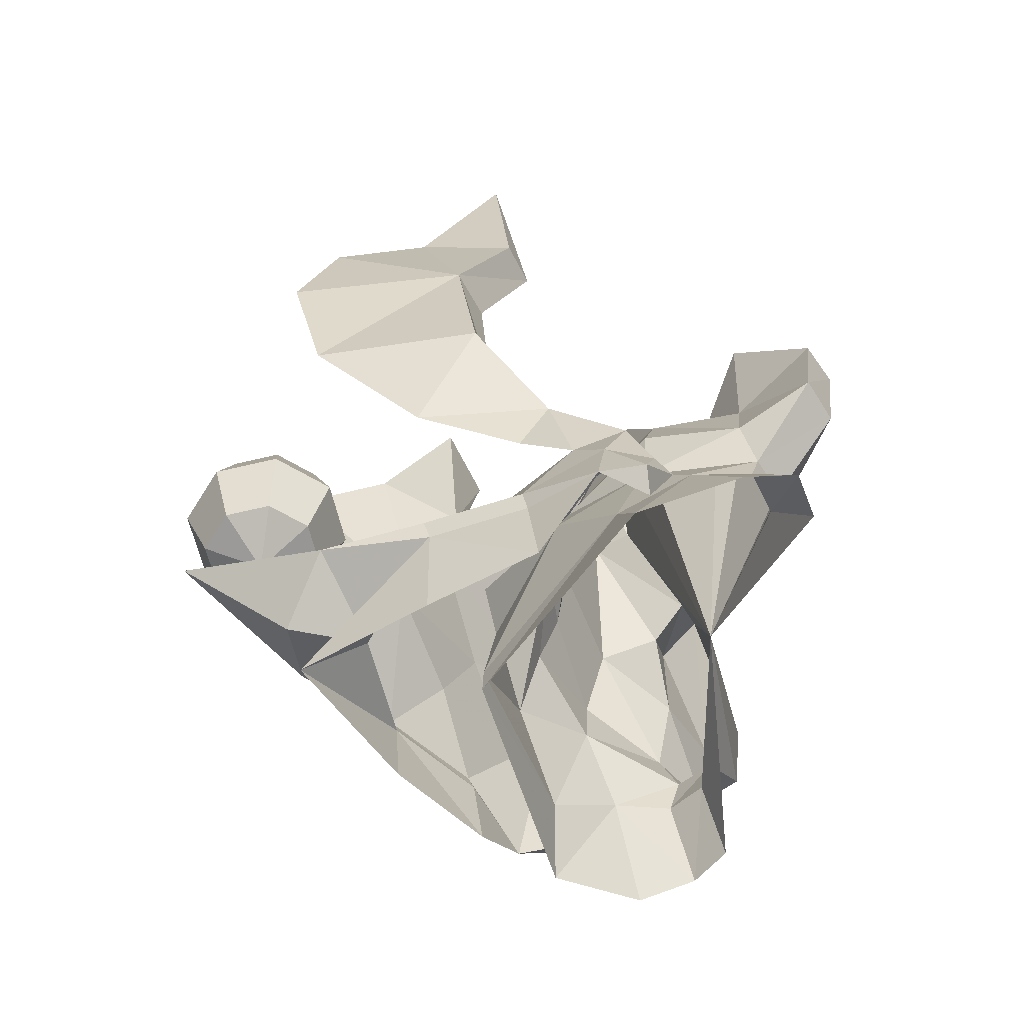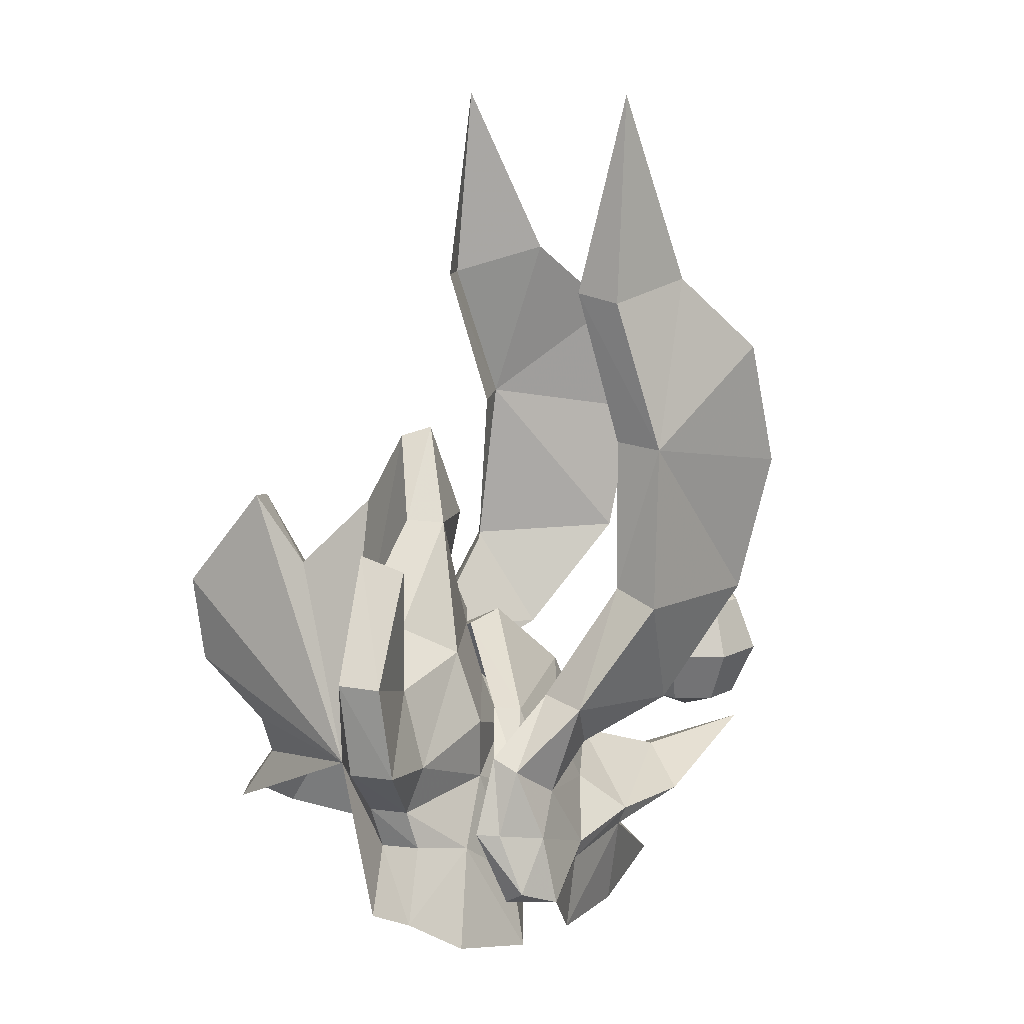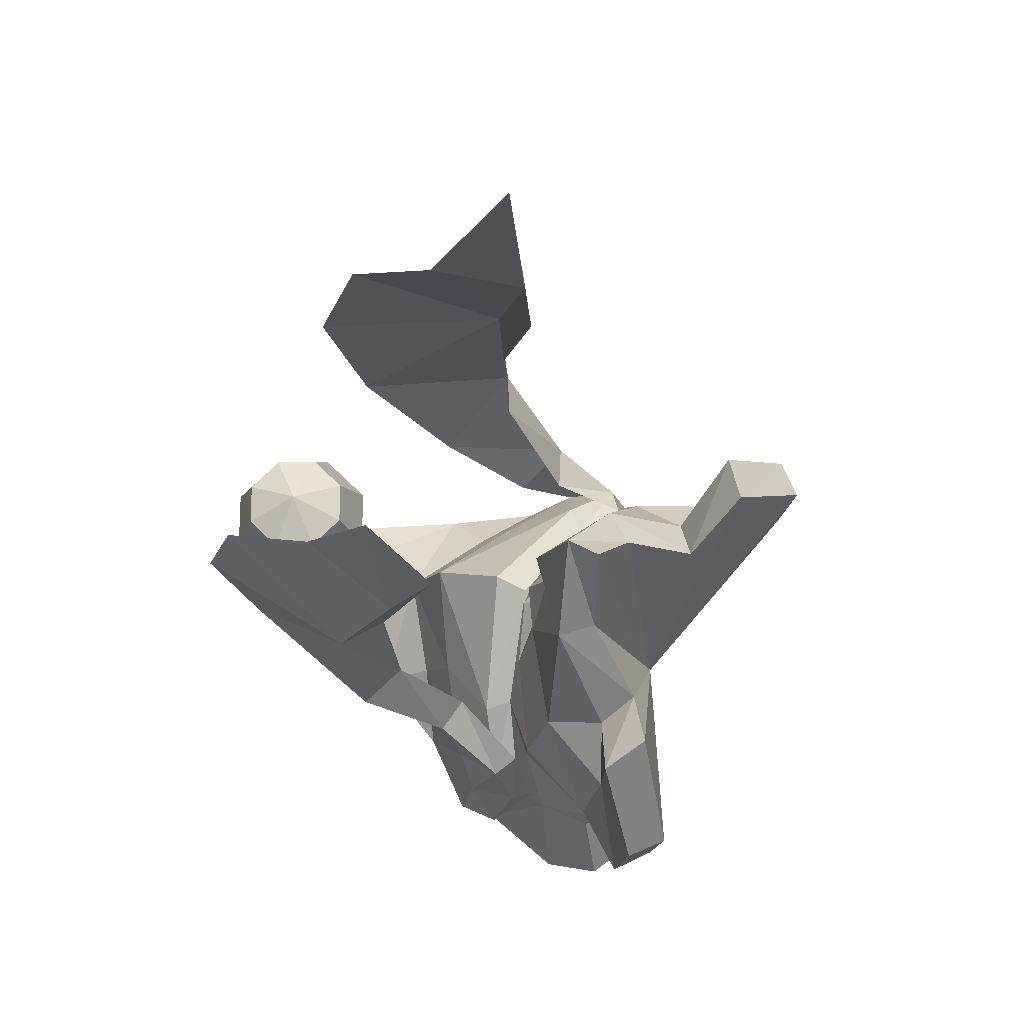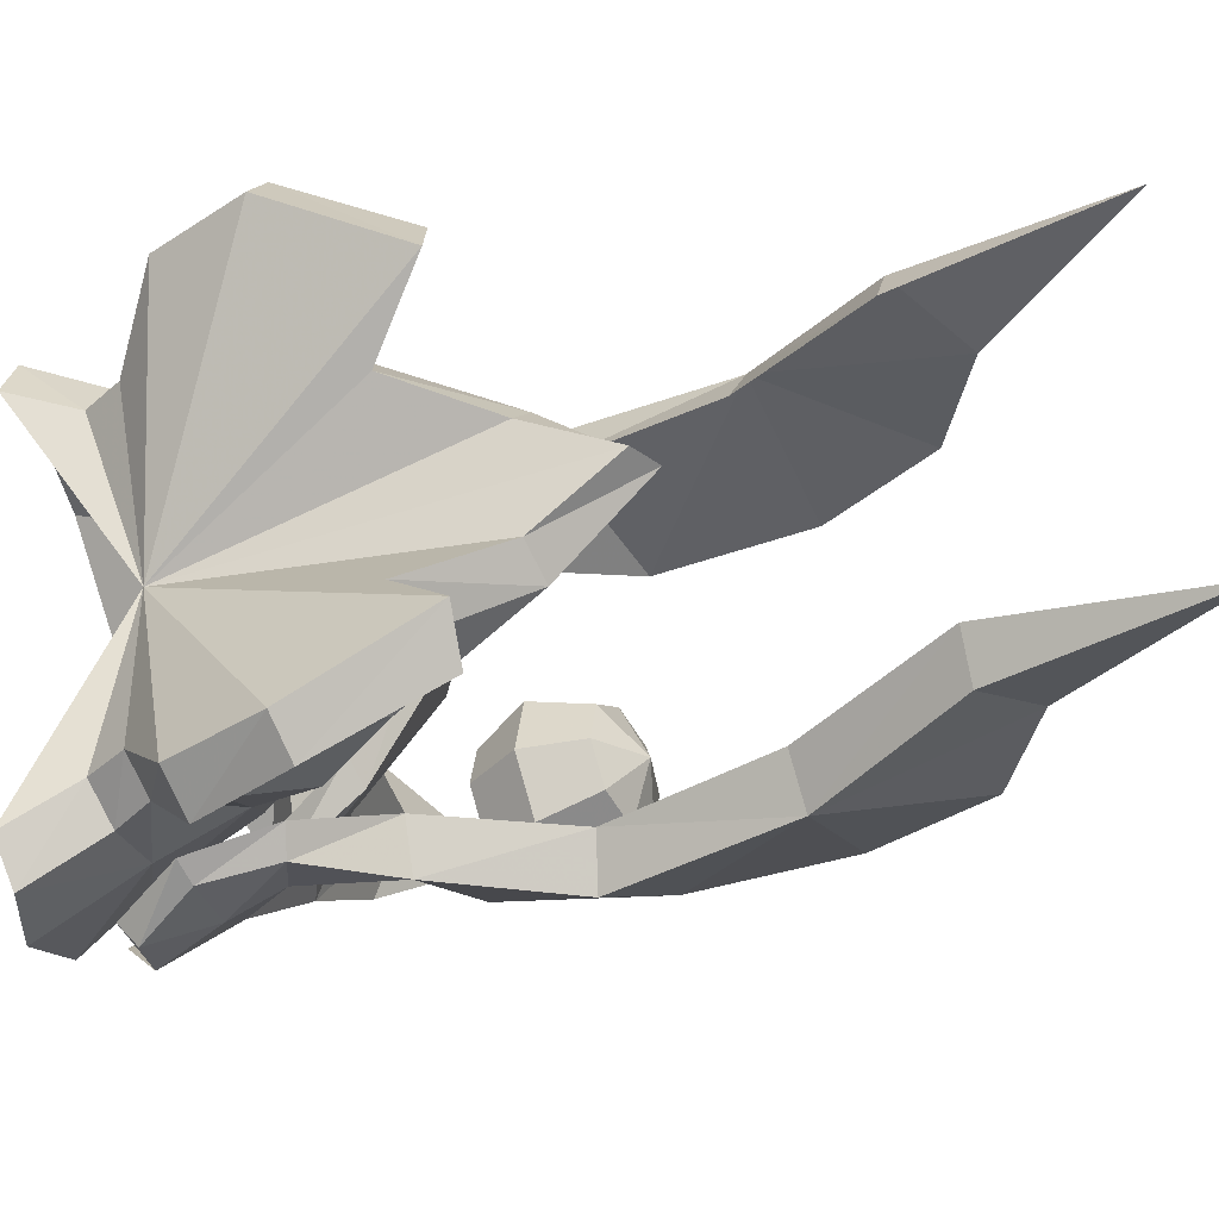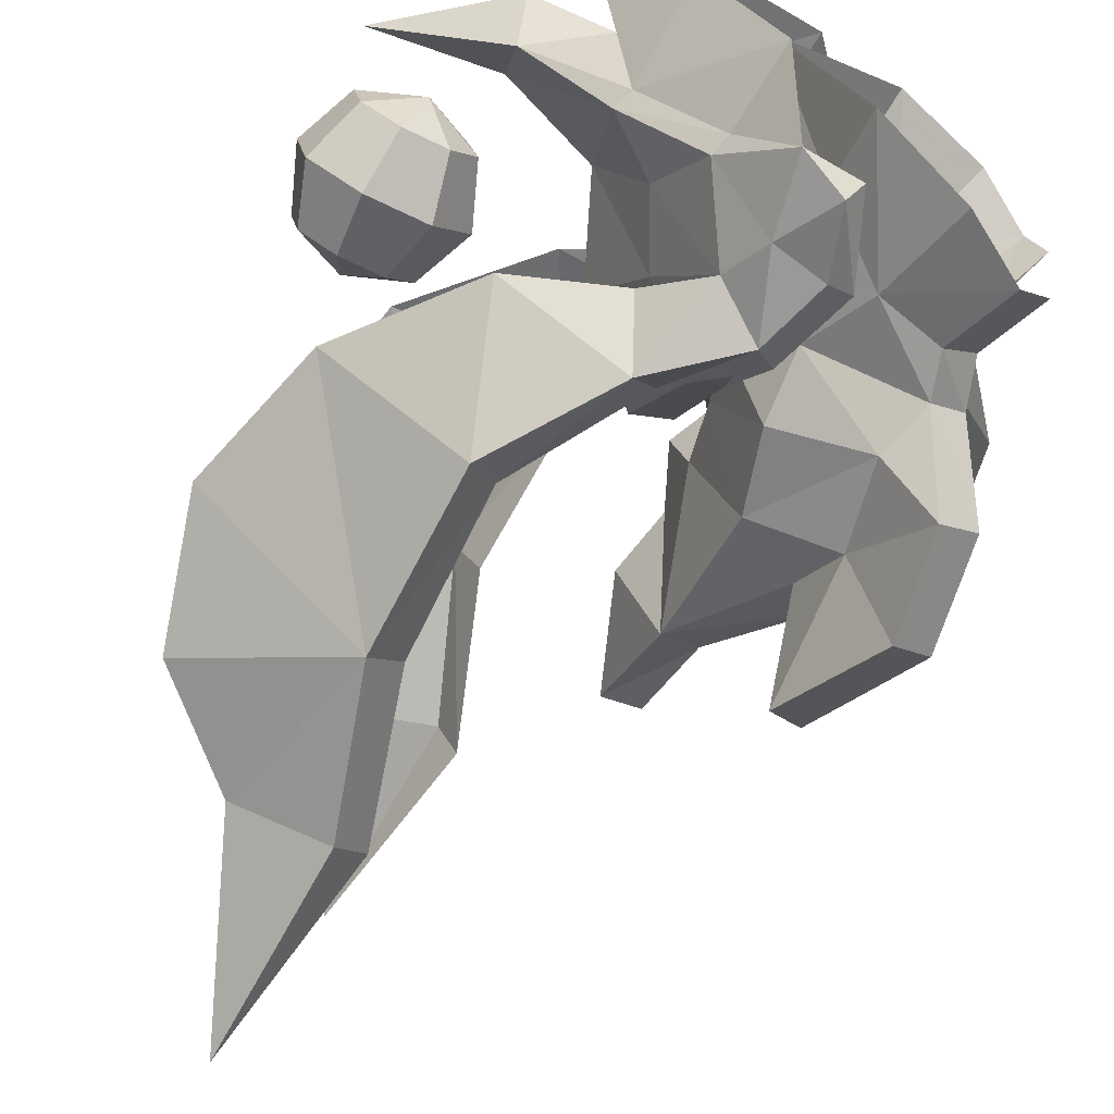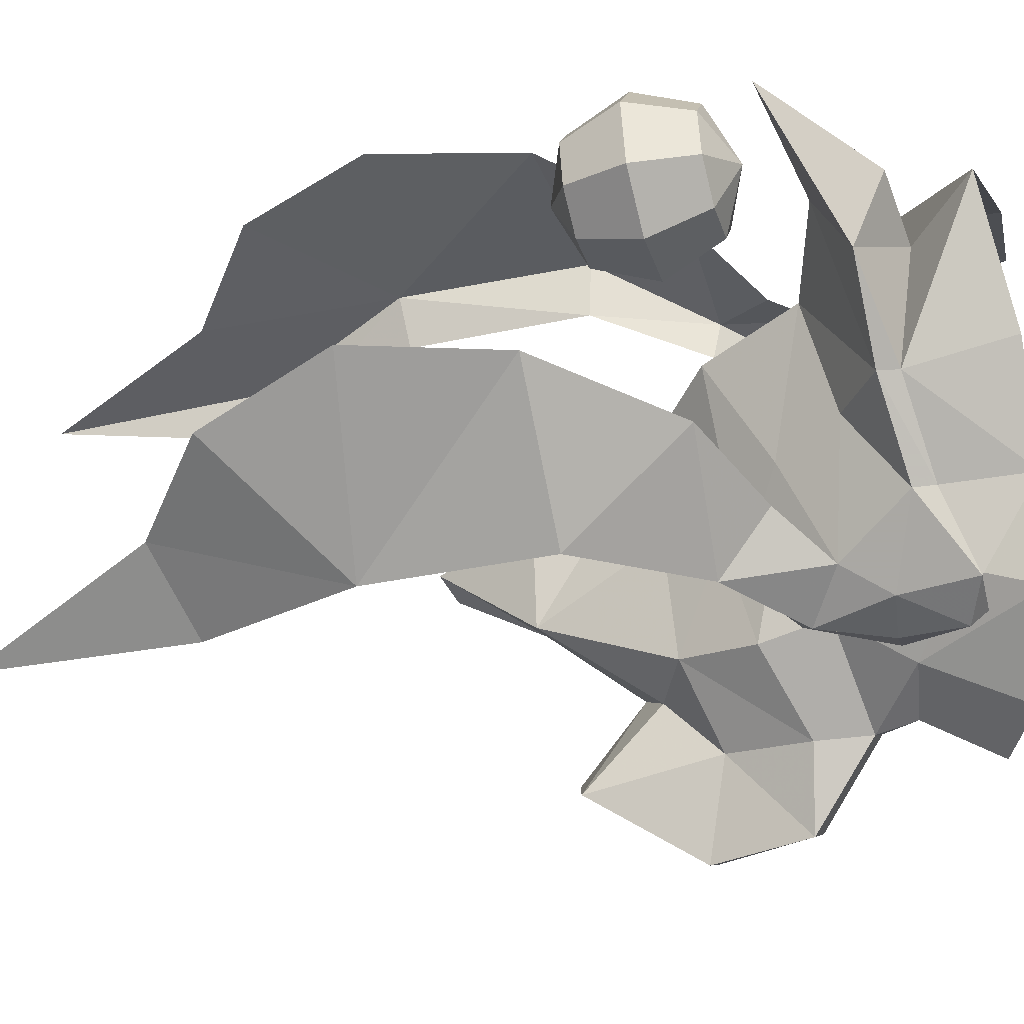
<metadata>
{"format":"obj","ext":"obj","renderer":"f3d","projection":"perspective","resolution":1024,"background":"white","views":[{"elev":-62.6,"azim":-179.5,"up":"+Z"},{"elev":14.0,"azim":-17.3,"up":"+Z"},{"elev":70.2,"azim":-147.9,"up":"+Z"},{"elev":-41.9,"azim":-58.2,"up":"+Y"},{"elev":-74.8,"azim":154.3,"up":"+Y"},{"elev":-42.9,"azim":108.3,"up":"+Y"}]}
</metadata>
<code>
g objcommon_shoulder_93670
v 4.084 -4.013 -2.793
v 5.022 -2.195 -0.7963
v 3.108 -3.847 0.4349
v 2.329 -5.064 -1.334
v 4.093 -5.077 -4.677
v 1.735 -6.51 -3.828
v 5.989 0.9894 -4.754
v 5.959 0.9842 -3.903
v 5.647 0.9292 -1.829
v 0.1394 -6.619 -2.822
v 1.735 -6.51 -3.828
v 2.329 -5.064 -1.334
v 0.7323 -5.45 -0.9732
v 0.002536 -2.627 5.797
v 0.8313 -3.48 5.153
v 2.603 -1.773 7.821
v 1.606 -1.245 7.857
v 0.4172 -5.428 7.406
v -0.5737 -4.42 7.722
v -1.784 -6.615 4.641
v -1.478 -6.527 1.932
v -0.472 -7.31 1.966
v -0.8097 -7.302 4.614
v -0.4762 -4.7 0.1078
v 0.4186 -5.384 0.1438
v -0.1259 -4.641 -1.093
v 0.7323 -5.45 -0.9732
v -0.6988 -5.658 -2.831
v 0.1394 -6.619 -2.822
v 2.829 0.4323 10.31
v 1.869 0.2806 10.13
v 3.907 -1.409 2.759
v 4.447 -1.653 1.203
v 4.162 0.6672 2.481
v 3.573 0.5634 3.312
v 3.046 -4.124 2.247
v 3.108 -3.847 0.4349
v 4.162 0.6672 2.481
v 4.447 -1.653 1.203
v 5.971 0.9863 0.4839
v 8.379 -1.658 -2.587
v 6.308 -3.406 -2.794
v 6.042 -3.425 -5.062
v 8.201 -1.229 -5.314
v 6.308 -3.406 -2.794
v 8.379 -1.658 -2.587
v 8.582 -1.732 -2.059
v 6.474 -3.481 -2.242
v 3.964 -4.795 0.757
v 3.35 -5.068 -1.08
v 4.74 -4.999 -1.347
v 5.282 -4.188 -0.1977
v 10.61 1.804 -5.052
v 9.005 1.521 -3.268
v 6.299 -1.612 0.8276
v 7.153 -1.38 -0.9294
v 8.234 1.385 -0.4236
v 7.166 1.197 2.214
v 4.63 -3.064 2.119
v 5.107 0.8338 4.175
v 5.083 -5.241 -3.354
v 6.474 -3.481 -2.242
v 3.878 -5.6 -2.81
v 4.63 -3.064 2.119
v 6.299 -1.612 0.8276
v 4.145 0.6643 3.817
v 3.937 -2.628 2.117
v 5.107 0.8338 4.175
v 3.423 -4.239 1.076
v 2.714 -4.782 -1.067
v 3.581 -5.004 -3.234
v 2.488 5.039 -2.793
v 0.4797 5.426 -1.334
v 1.627 4.549 0.4349
v 3.991 3.651 -0.7963
v 2.133 6.041 -4.677
v -0.5736 6.581 -3.828
v -2.11 6.138 -2.822
v -1.153 5.242 -0.9732
v 0.4797 5.426 -1.334
v -0.5736 6.581 -3.828
v -0.8734 2.341 5.797
v 1.107 1.59 7.857
v 1.862 2.427 7.821
v -0.3862 3.425 5.153
v -1.442 5.114 7.406
v -2.028 3.828 7.722
v -3.916 5.476 4.641
v -3.236 6.456 4.614
v -2.921 6.579 1.966
v -3.598 5.498 1.932
v -1.425 5.073 0.1438
v -2.032 4.125 0.1078
v -1.153 5.242 -0.9732
v -1.683 4.189 -1.093
v -2.11 6.138 -2.822
v -2.569 4.948 -2.831
v 3.212 2.531 2.759
v 3.636 2.945 1.203
v 1.627 4.549 0.4349
v 1.474 4.788 2.247
v 3.636 2.945 1.203
v 7.33 4.295 -2.587
v 7.309 3.83 -5.314
v 4.529 5.155 -5.062
v 4.785 5.229 -2.794
v 4.785 5.229 -2.794
v 4.915 5.356 -2.242
v 7.495 4.434 -2.059
v 7.33 4.295 -2.587
v 2.108 5.733 0.757
v 3.554 5.613 -0.1977
v 2.767 6.19 -1.347
v 1.437 5.779 -1.08
v 5.391 3.54 0.8276
v 6.272 3.614 -0.9294
v 3.326 4.334 2.119
v 3.007 6.534 -3.354
v 1.752 6.459 -2.81
v 4.915 5.356 -2.242
v 3.326 4.334 2.119
v 5.391 3.54 0.8276
v 2.824 3.687 2.117
v 1.79 5.025 1.076
v 0.9373 5.292 -1.067
v 1.676 5.797 -3.234
v 0.8921 -5.572 1.541
v 0.4186 -5.384 0.1438
v -0.472 -7.31 1.966
v 0.4725 -5.094 3.782
v -0.8097 -7.302 4.614
v 0.4172 -5.428 7.406
v 4.03 0.644 4.285
v 3.411 0.5348 5.798
v 3.612 -0.7238 4.275
v 0.8313 -3.48 5.153
v 2.49 -3.61 4.304
v 2.603 -1.773 7.821
v 3.802 0.6039 7.518
v 2.829 0.4323 10.31
v 10.81 1.839 -1.352
v 10.9 -0.1458 -2.211
v 14.09 2.418 -0.8945
v 5.083 -5.241 -3.354
v 3.878 -5.6 -2.81
v 4.74 -4.999 -1.347
v 3.35 -5.068 -1.08
v 10.9 -0.1458 -2.211
v 11.12 1.894 -3.161
v 14.09 2.418 -0.8945
v 6.042 -3.425 -5.062
v 5.282 -4.188 -0.1977
v 4.74 -4.999 -1.347
v -1.045 5.412 1.541
v -1.425 5.073 0.1438
v -2.921 6.579 1.966
v -3.236 6.456 4.614
v -1.276 4.82 3.782
v -1.442 5.114 7.406
v 3.169 1.786 4.275
v -0.3862 3.425 5.153
v 1.862 2.427 7.821
v 1.128 4.115 4.304
v 10.22 3.737 -2.211
v 3.007 6.534 -3.354
v 1.752 6.459 -2.81
v 1.437 5.779 -1.08
v 2.767 6.19 -1.347
v 10.22 3.737 -2.211
v 4.529 5.155 -5.062
v 2.767 6.19 -1.347
v 3.554 5.613 -0.1977
v 0.002536 -2.627 5.797
v 1.606 -1.245 7.857
v -0.3184 -0.2584 -0.0743
v -0.5737 -4.42 7.722
v -1.478 -6.527 1.932
v -1.784 -6.615 4.641
v -0.4762 -4.7 0.1078
v -0.1259 -4.641 -1.093
v -0.6988 -5.658 -2.831
v 1.869 0.2806 10.13
v 1.107 1.59 7.857
v -0.8734 2.341 5.797
v -0.3184 -0.2584 -0.0743
v -2.028 3.828 7.722
v -3.916 5.476 4.641
v -3.598 5.498 1.932
v -2.032 4.125 0.1078
v -1.683 4.189 -1.093
v -2.569 4.948 -2.831
v 1.869 0.2806 10.13
f 1 2 3
f 3 4 1
f 5 1 4
f 4 6 5
f 7 8 1
f 1 5 7
f 8 9 2
f 2 1 8
f 10 11 12
f 12 13 10
f 14 15 16
f 16 17 14
f 18 15 14
f 14 19 18
f 20 21 22
f 22 23 20
f 21 24 25
f 25 22 21
f 24 26 27
f 27 25 24
f 26 28 29
f 29 27 26
f 19 20 23
f 23 18 19
f 17 16 30
f 30 31 17
f 32 33 34
f 34 35 32
f 33 32 36
f 36 37 33
f 38 39 2
f 2 40 38
f 41 42 43
f 43 44 41
f 45 46 47
f 47 48 45
f 49 50 51
f 51 52 49
f 53 54 41
f 41 44 53
f 55 56 57
f 57 58 55
f 59 55 58
f 58 60 59
f 61 62 51
f 51 63 61
f 64 49 52
f 52 65 64
f 66 67 64
f 64 68 66
f 69 70 50
f 50 49 69
f 70 71 63
f 63 50 70
f 67 69 49
f 49 64 67
f 72 73 74
f 74 75 72
f 76 77 73
f 73 72 76
f 7 76 72
f 72 8 7
f 8 72 75
f 75 9 8
f 78 79 80
f 80 81 78
f 82 83 84
f 84 85 82
f 86 87 82
f 82 85 86
f 88 89 90
f 90 91 88
f 91 90 92
f 92 93 91
f 93 92 94
f 94 95 93
f 95 94 96
f 96 97 95
f 87 86 89
f 89 88 87
f 83 31 30
f 30 84 83
f 98 35 34
f 34 99 98
f 99 100 101
f 101 98 99
f 38 40 75
f 75 102 38
f 103 104 105
f 105 106 103
f 107 108 109
f 109 110 107
f 111 112 113
f 113 114 111
f 53 104 103
f 103 54 53
f 115 58 57
f 57 116 115
f 117 60 58
f 58 115 117
f 118 119 113
f 113 120 118
f 121 122 112
f 112 111 121
f 66 68 121
f 121 123 66
f 124 111 114
f 114 125 124
f 125 114 119
f 119 126 125
f 123 121 111
f 111 124 123
f 40 2 9
f 127 128 37
f 129 130 131
f 130 132 131
f 133 134 135
f 136 137 138
f 35 133 135
f 127 129 128
f 128 13 12
f 36 137 127
f 127 37 36
f 138 139 140
f 134 138 135
f 135 32 35
f 136 130 137
f 130 136 132
f 129 127 130
f 128 12 37
f 135 137 32
f 138 137 135
f 2 39 3
f 137 36 32
f 137 130 127
f 141 142 143
f 142 47 46
f 141 47 142
f 141 57 47
f 144 45 48
f 57 56 47
f 145 146 147
f 148 54 149
f 148 149 150
f 144 151 45
f 48 152 153
f 55 152 56
f 56 48 47
f 152 48 56
f 148 41 54
f 63 71 61
f 134 139 138
f 40 9 75
f 154 100 155
f 156 157 158
f 158 157 159
f 133 160 134
f 161 162 163
f 35 160 133
f 154 155 156
f 155 80 79
f 101 154 163
f 154 101 100
f 162 140 139
f 134 160 162
f 160 35 98
f 161 163 158
f 158 159 161
f 156 158 154
f 155 100 80
f 160 98 163
f 162 160 163
f 75 74 102
f 163 98 101
f 163 154 158
f 141 143 164
f 164 110 109
f 141 164 109
f 141 109 57
f 165 108 107
f 57 109 116
f 166 167 168
f 169 149 54
f 169 150 149
f 165 107 170
f 108 171 172
f 115 116 172
f 116 109 108
f 172 116 108
f 169 54 103
f 119 118 126
f 134 162 139
f 173 174 175
f 176 173 175
f 177 178 175
f 179 177 175
f 180 179 175
f 181 180 175
f 178 176 175
f 174 182 175
f 183 184 185
f 184 186 185
f 187 188 185
f 188 189 185
f 189 190 185
f 190 191 185
f 186 187 185
f 192 183 185
g Object07
v 5.282 -4.188 -0.1977
v 6.639 -3.251 0.9447
v 5.999 -4.601 2.432
v 3.964 -4.795 0.757
v 9.393 -2.84 1.984
v 8.245 -4.819 5.454
v 9.689 -2.976 15.05
v 7.213 -4.136 14.57
v 8.414 -4.594 10.25
v 12.24 -2.511 12.81
v 12.09 -2.187 5.16
v 13.25 -1.88 9.088
v 5.331 -3.422 2.627
v 3.423 -4.239 1.076
v 3.964 -4.795 0.757
v 5.999 -4.601 2.432
v 7.487 -3.679 5.871
v 8.245 -4.819 5.454
v 7.213 -4.136 14.57
v 7.543 -3.81 20.5
v 6.376 -3.119 14.78
v 7.532 -3.451 10.32
v 8.414 -4.594 10.25
v 7.543 -3.81 20.5
f 193 194 195
f 195 196 193
f 195 194 197
f 197 198 195
f 199 200 201
f 201 202 199
f 203 204 201
f 201 198 203
f 205 206 207
f 207 208 205
f 209 205 208
f 208 210 209
f 211 212 213
f 213 214 215
f 215 211 213
f 215 214 209
f 209 210 215
f 216 200 199
f 204 202 201
f 198 197 203
g Object06
v 3.554 5.613 -0.1977
v 2.108 5.733 0.757
v 4.17 5.68 2.325
v 4.974 5.304 0.8943
v 6.223 6.784 5.135
v 7.793 5.51 2.175
v 8.086 5.713 15.05
v 10.69 6.214 12.84
v 6.806 6.634 10.12
v 5.271 5.94 14.32
v 10.76 6.078 5.255
v 11.72 6.45 9.262
v 4.073 4.634 2.575
v 4.17 5.68 2.325
v 2.108 5.733 0.757
v 1.79 5.025 1.076
v 5.819 5.361 5.328
v 6.223 6.784 5.135
v 5.271 5.94 14.32
v 4.688 4.758 14.38
v 5.736 5.784 20.11
v 6.806 6.634 10.12
v 6.123 5.399 10.04
v 5.736 5.784 20.11
f 217 218 219
f 219 220 217
f 219 221 222
f 222 220 219
f 223 224 225
f 225 226 223
f 227 221 225
f 225 228 227
f 229 230 231
f 231 232 229
f 233 234 230
f 230 229 233
f 235 236 237
f 236 235 238
f 238 239 236
f 238 234 233
f 233 239 238
f 240 223 226
f 228 225 224
f 221 227 222
g Object01
v 12.23 2.105 4.351
v 11.93 3.669 3.693
v 10.91 3.015 3.723
v 10.64 1.826 3.736
v 11.3 0.7991 3.723
v 12.49 0.5355 3.693
v 13.51 1.19 3.662
v 13.78 2.378 3.65
v 13.12 3.405 3.662
v 10.32 3.385 2.145
v 11.78 4.311 2.102
v 9.952 1.704 2.163
v 10.88 0.2519 2.145
v 12.56 -0.1209 2.102
v 14.01 0.8042 2.059
v 14.38 2.485 2.042
v 13.46 3.938 2.059
v 10.82 3 0.5424
v 11.85 3.654 0.512
v 10.56 1.811 0.555
v 11.21 0.7842 0.5424
v 12.4 0.5206 0.512
v 13.43 1.175 0.4816
v 13.69 2.363 0.469
v 13.04 3.39 0.4816
v 12.11 2.084 -0.1467
f 241 242 243
f 241 243 244
f 241 244 245
f 241 245 246
f 241 246 247
f 241 247 248
f 241 248 249
f 241 249 242
f 250 243 242
f 242 251 250
f 252 244 243
f 243 250 252
f 253 245 244
f 244 252 253
f 254 246 245
f 245 253 254
f 255 247 246
f 246 254 255
f 256 248 247
f 247 255 256
f 257 249 248
f 248 256 257
f 251 242 249
f 249 257 251
f 258 250 251
f 251 259 258
f 260 252 250
f 250 258 260
f 261 253 252
f 252 260 261
f 262 254 253
f 253 261 262
f 263 255 254
f 254 262 263
f 264 256 255
f 255 263 264
f 265 257 256
f 256 264 265
f 259 251 257
f 257 265 259
f 266 258 259
f 266 260 258
f 266 261 260
f 266 262 261
f 266 263 262
f 266 264 263
f 266 265 264
f 266 259 265

</code>
